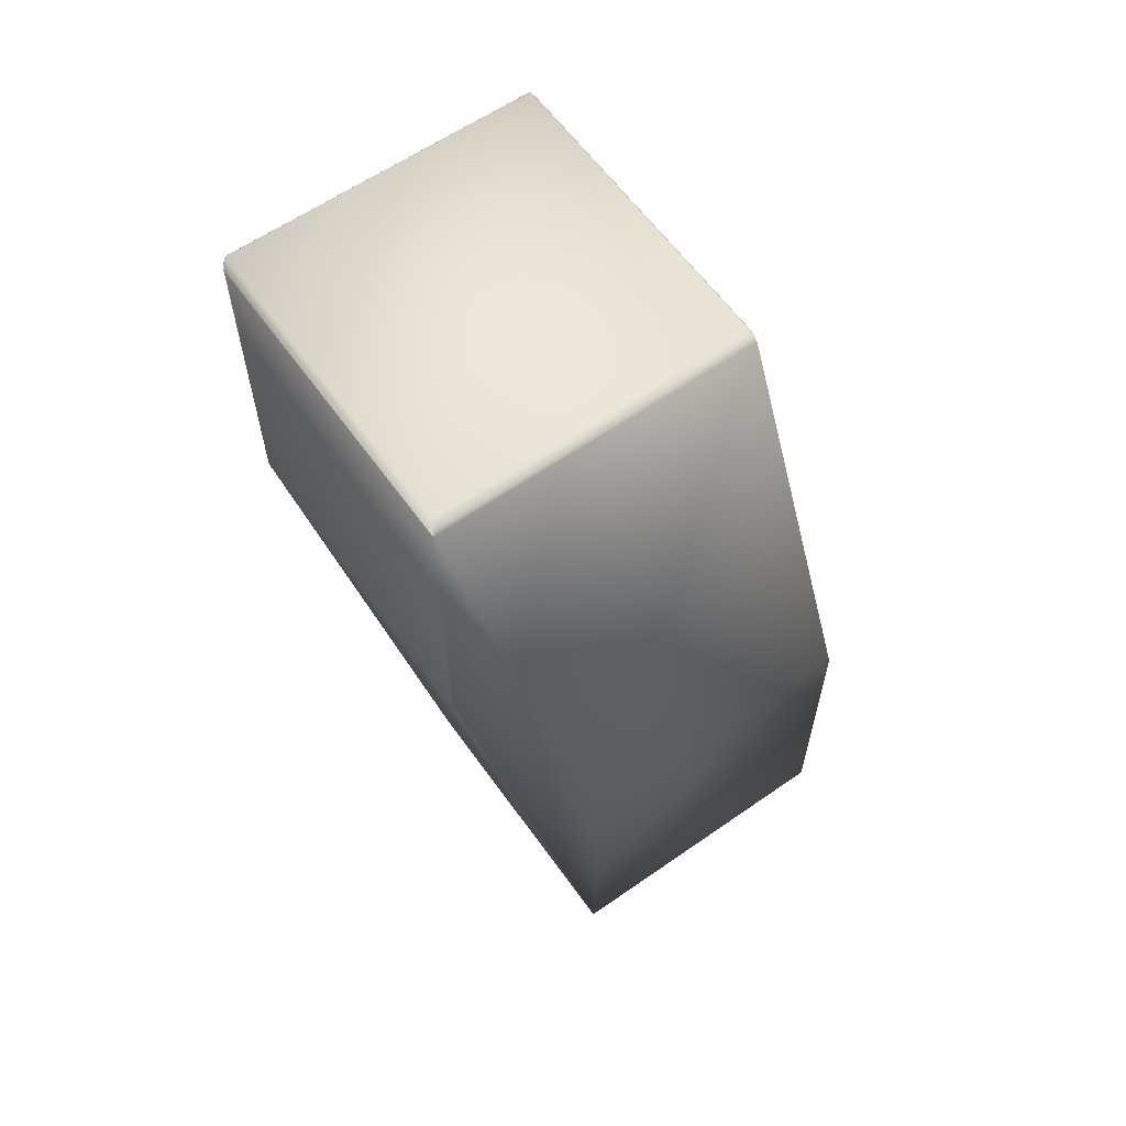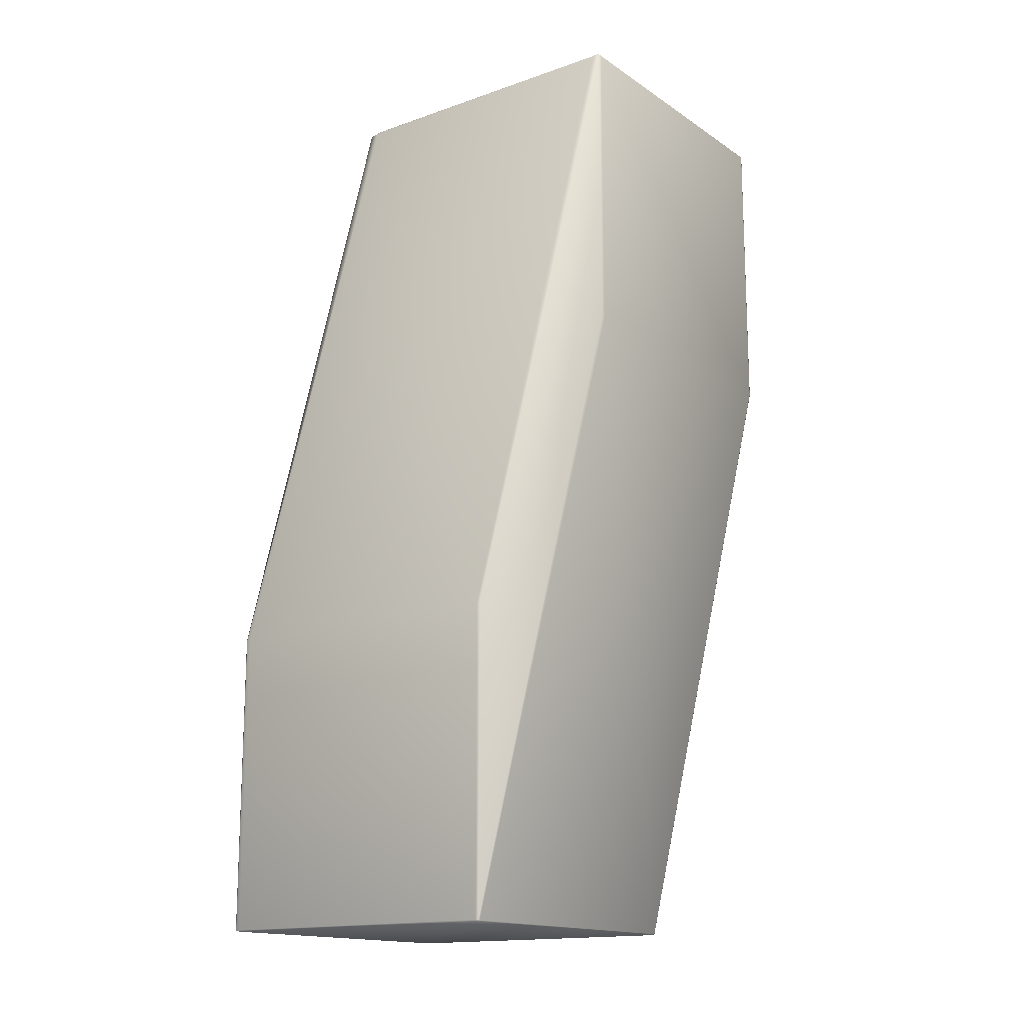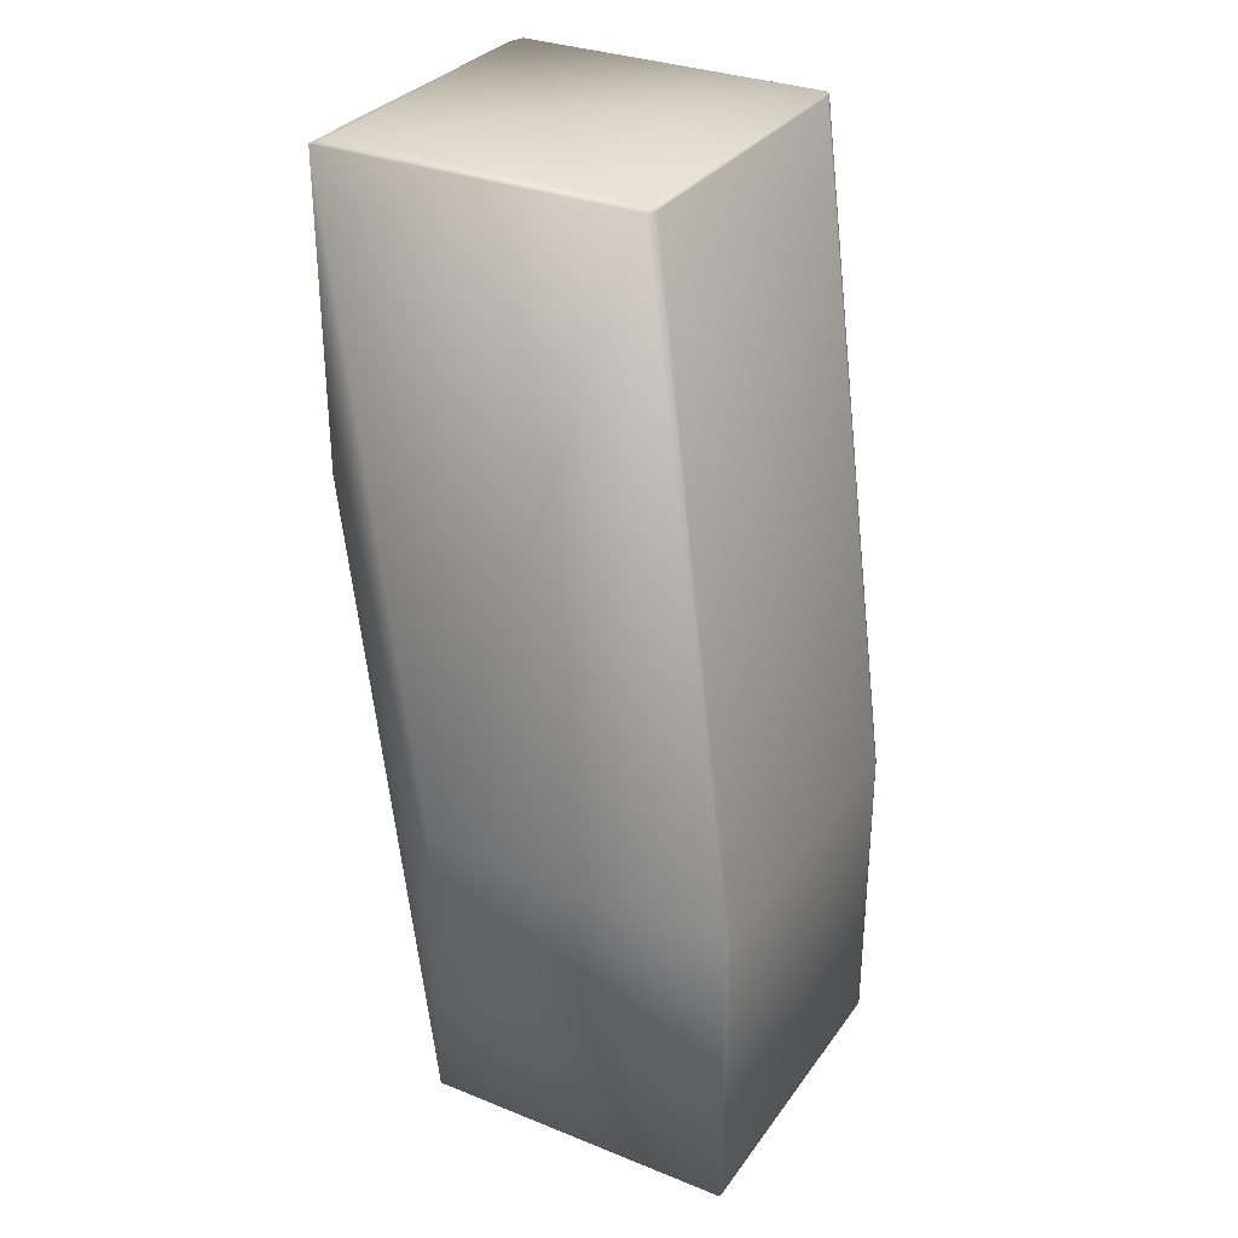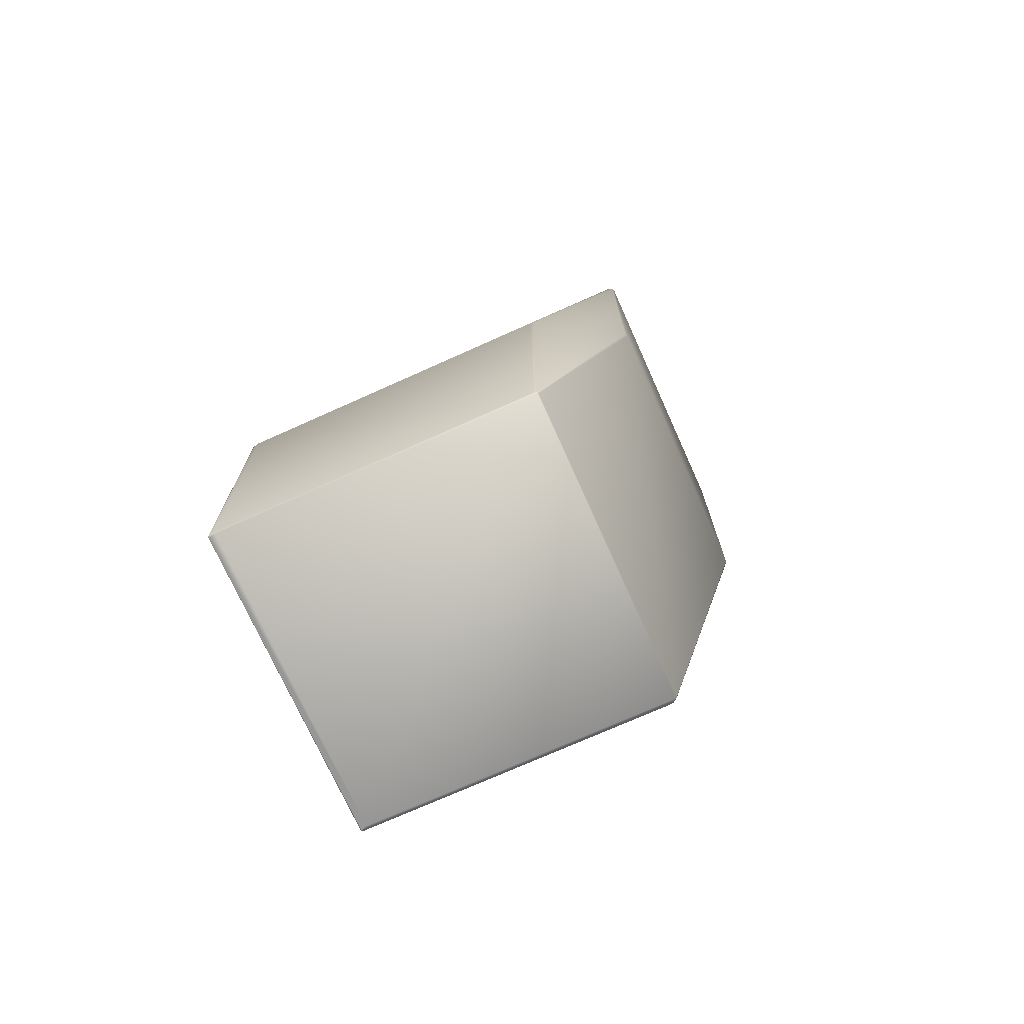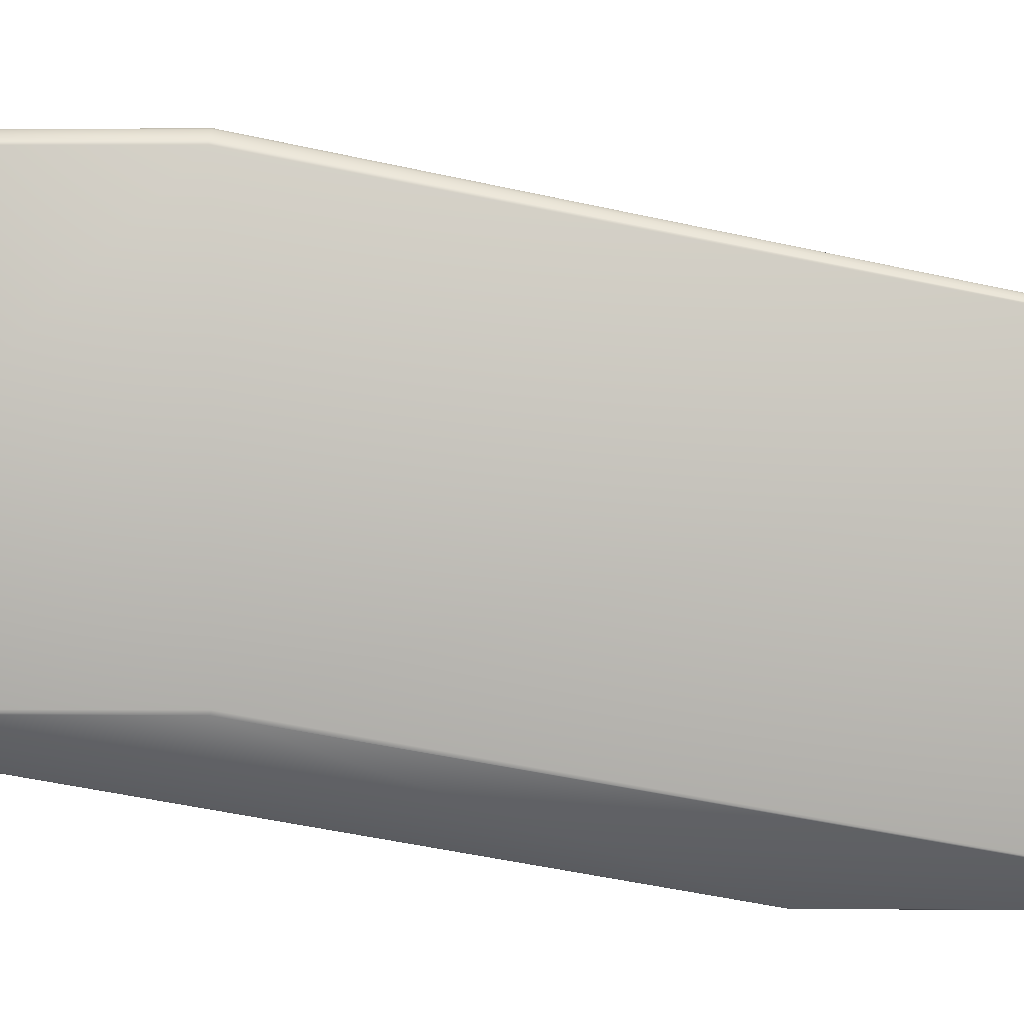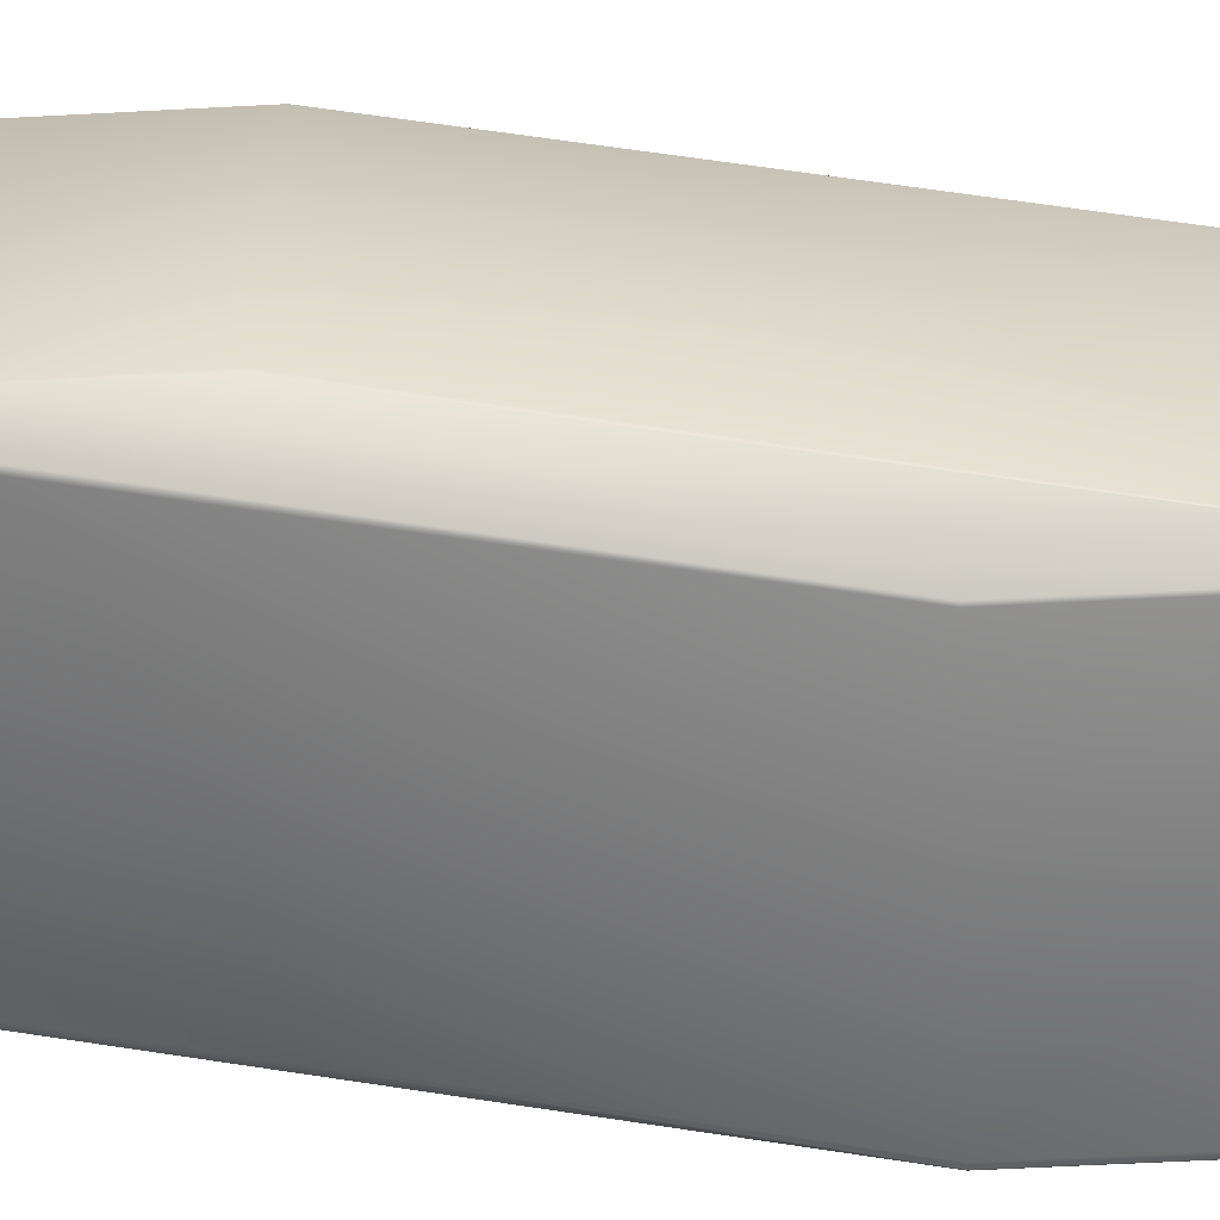
<metadata>
{"format":"obj","ext":"obj","renderer":"f3d","projection":"perspective","resolution":1024,"background":"white","views":[{"elev":60.9,"azim":-125.4,"up":"+Z"},{"elev":-15.6,"azim":36.4,"up":"+Z"},{"elev":31.5,"azim":-60.5,"up":"+Z"},{"elev":-73.1,"azim":24.2,"up":"+Z"},{"elev":3.0,"azim":91.8,"up":"+Y"},{"elev":-60.1,"azim":93.1,"up":"+Y"}]}
</metadata>
<code>
v 0.08582 0.07704 0.4407
v 0.08599 0.07667 0.4407
v 0.08571 0.07696 0.4403
v 0.0843 0.07811 0.4406
v 0.1067 0.1189 0.6457
v 0.1093 0.1168 0.6461
v 0.08599 -0.02393 0.4407
v 0.1096 0.1161 0.646
v 0.1096 0.01488 0.646
v 0.08363 0.07824 0.4406
v 0.08362 0.07824 0.4406
v 0.08571 -0.0243 0.4403
v -0.01562 0.07696 0.4403
v 0.08364 0.07824 0.4406
v 0.1054 0.1192 0.6456
v 0.1054 0.1192 0.6456
v 0.1054 0.1192 0.6456
v -0.01766 0.07824 0.4406
v 0.002248 0.1192 0.6456
v 0.08581 -0.02444 0.541
v 0.08478 -0.02469 0.541
v 0.08478 -0.02469 0.4408
v 0.08581 -0.02444 0.4408
v 0.1093 0.01385 0.6463
v 0.1093 0.01385 0.7467
v -0.01601 -0.02469 0.541
v 0.1072 0.01337 0.7467
v 0.005482 0.01337 0.7467
v -0.01562 -0.0243 0.4403
v -0.01601 -0.02469 0.4408
v -0.01798 0.07811 0.5411
v -0.01798 0.07811 0.4406
v -0.01798 -0.02425 0.5411
v 0.001586 0.0145 0.747
v 0.001586 0.1189 0.747
v 0.001586 0.1189 0.6457
v -0.01766 0.0777 0.4406
v -0.01766 -0.02386 0.4406
v -0.01798 -0.02425 0.4406
v -0.01766 -0.02433 0.541
v -0.01766 -0.02433 0.4406
v -0.01766 -0.02433 0.4406
v 0.1093 0.1168 0.7467
v 0.1096 0.1161 0.7468
v 0.109 0.1166 0.7475
v 0.1067 0.1189 0.747
v 0.1096 0.01488 0.7468
v 0.1054 0.1192 0.747
v 0.1054 0.1192 0.747
v 0.1054 0.1192 0.747
v 0.006281 0.1166 0.7475
v 0.109 0.01413 0.7475
v 0.1054 0.1192 0.747
v 0.002251 0.1192 0.747
v 0.002248 0.1192 0.747
v 0.006281 0.01413 0.7475
f 1 2 3
f 1 3 4
f 1 4 5
f 1 6 2
f 1 5 6
f 2 7 3
f 2 6 8
f 2 8 9
f 2 9 7
f 3 10 4
f 3 11 10
f 3 7 12
f 3 12 13
f 3 13 11
f 4 14 15
f 4 10 14
f 4 16 5
f 4 15 16
f 14 10 15
f 10 11 17
f 10 17 15
f 11 13 18
f 11 18 19
f 11 19 17
f 20 21 22
f 20 23 24
f 20 22 23
f 20 25 21
f 20 24 25
f 21 26 22
f 21 25 27
f 21 27 28
f 21 28 26
f 7 23 12
f 7 9 24
f 7 24 23
f 12 23 22
f 12 22 29
f 12 29 13
f 22 26 30
f 22 30 29
f 31 32 33
f 31 33 34
f 31 35 36
f 31 36 32
f 31 34 35
f 13 37 18
f 13 29 38
f 13 38 37
f 32 18 37
f 32 37 39
f 32 39 33
f 32 36 19
f 32 19 18
f 37 38 39
f 26 40 30
f 26 28 40
f 33 40 28
f 33 39 40
f 33 28 34
f 40 39 41
f 40 41 30
f 29 30 41
f 29 41 42
f 29 42 38
f 39 42 41
f 39 38 42
f 43 44 8
f 43 45 44
f 43 46 45
f 43 6 46
f 43 8 6
f 44 45 47
f 44 47 8
f 45 46 48
f 45 48 49
f 45 49 50
f 45 50 51
f 45 52 47
f 45 51 52
f 46 49 48
f 46 6 5
f 46 5 49
f 49 5 16
f 49 16 50
f 50 53 54
f 50 16 15
f 50 15 53
f 50 54 51
f 53 15 17
f 53 17 55
f 53 55 54
f 8 47 9
f 17 19 55
f 47 52 25
f 47 25 24
f 47 24 9
f 52 27 25
f 52 51 56
f 52 56 27
f 27 56 28
f 51 35 34
f 51 54 35
f 51 34 56
f 35 54 55
f 35 55 36
f 55 19 36
f 56 34 28

</code>
